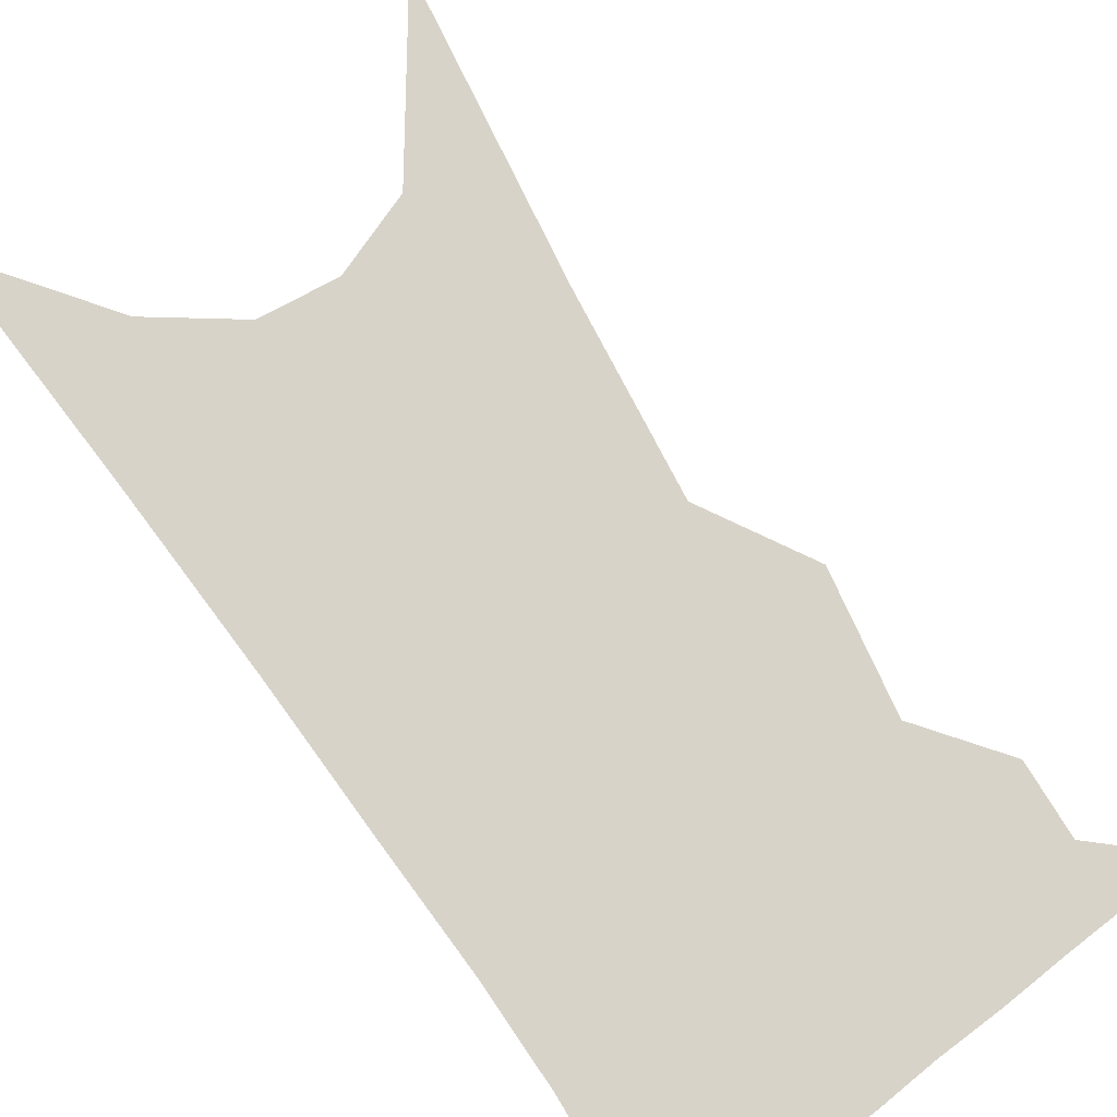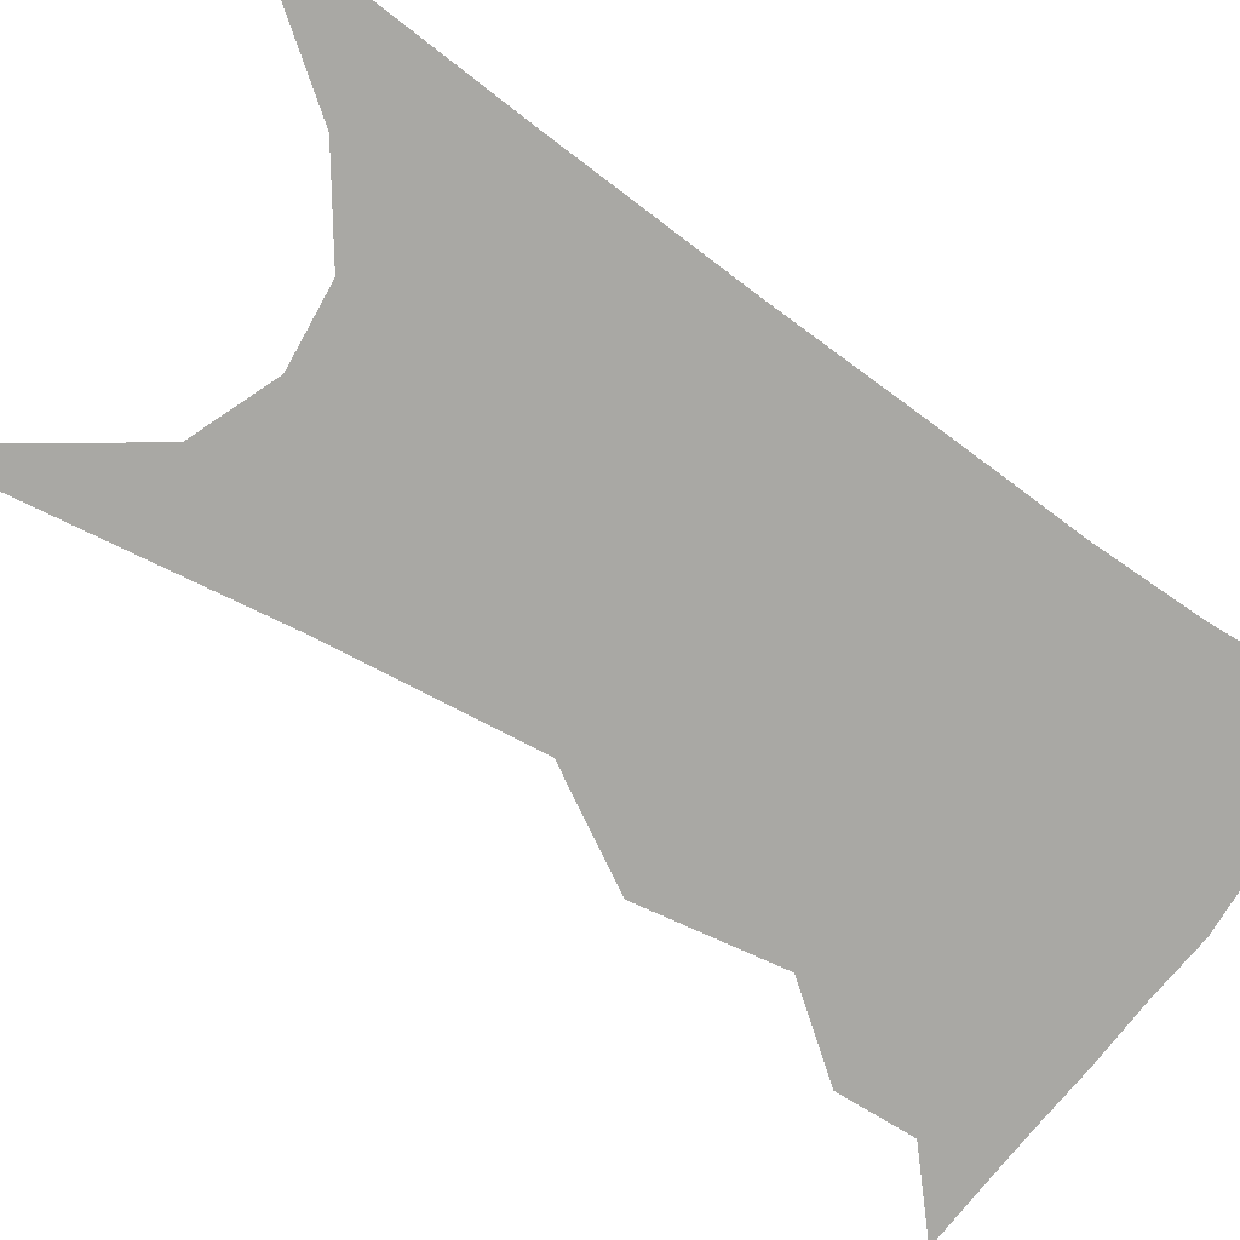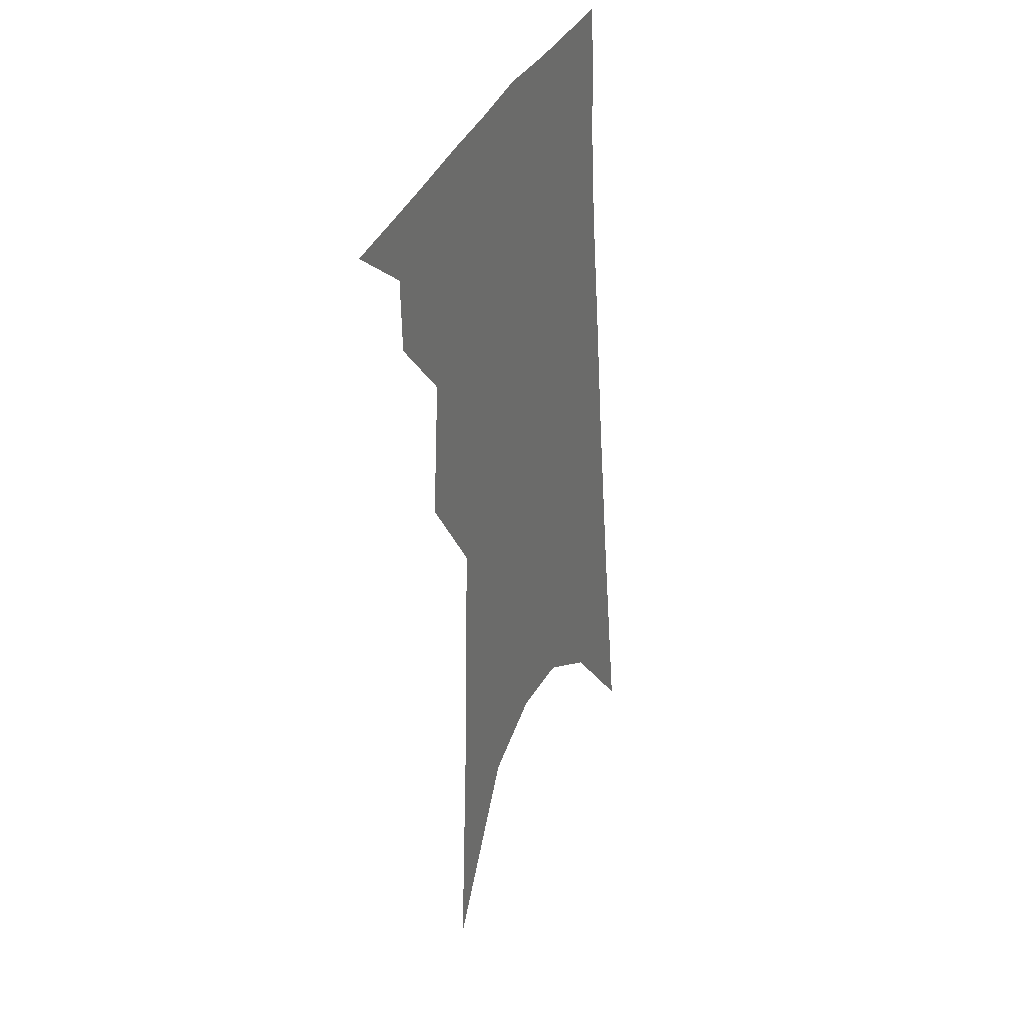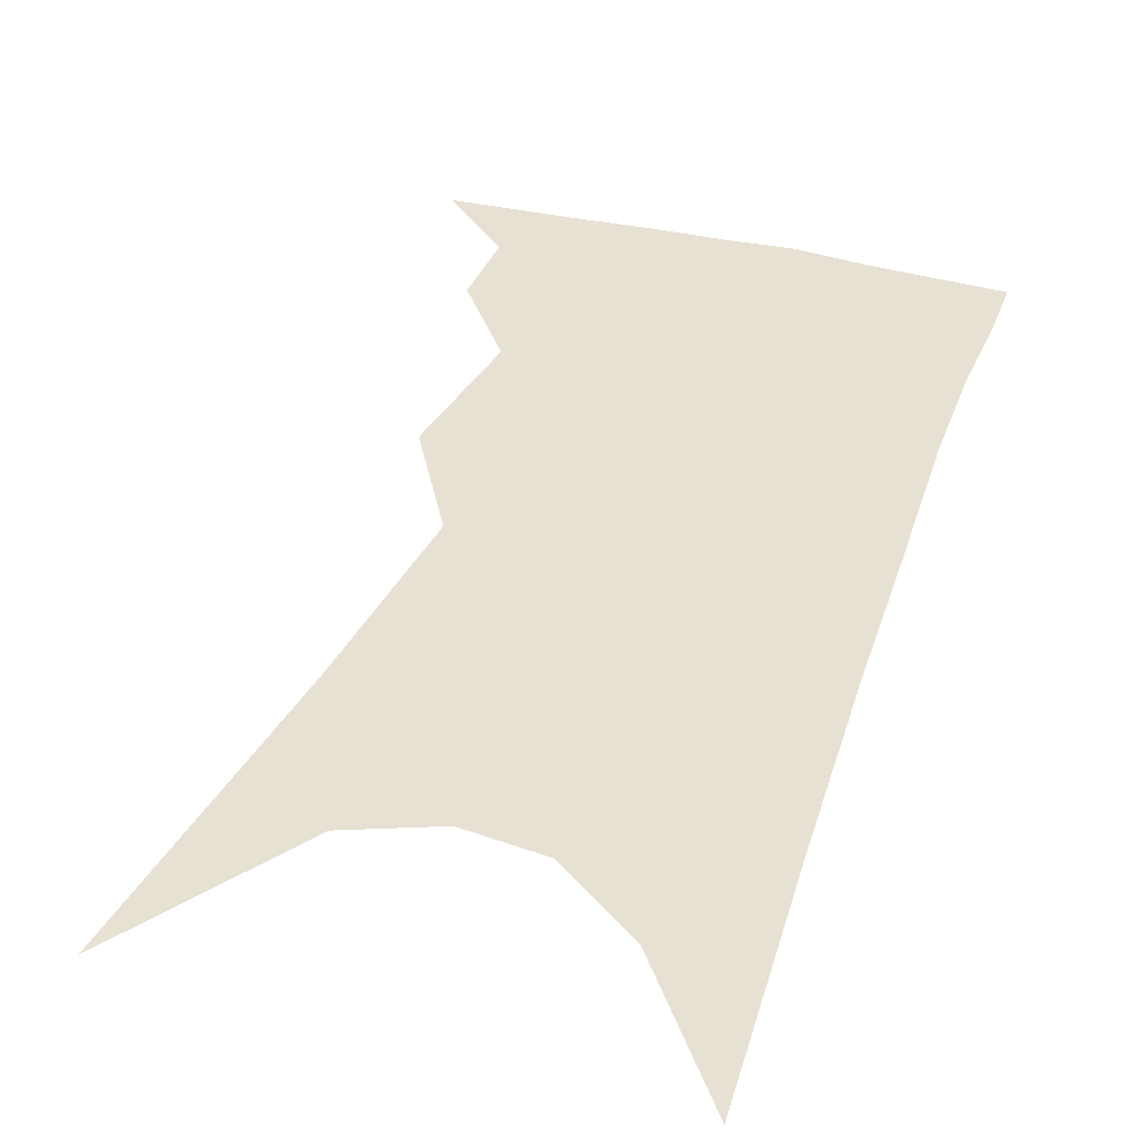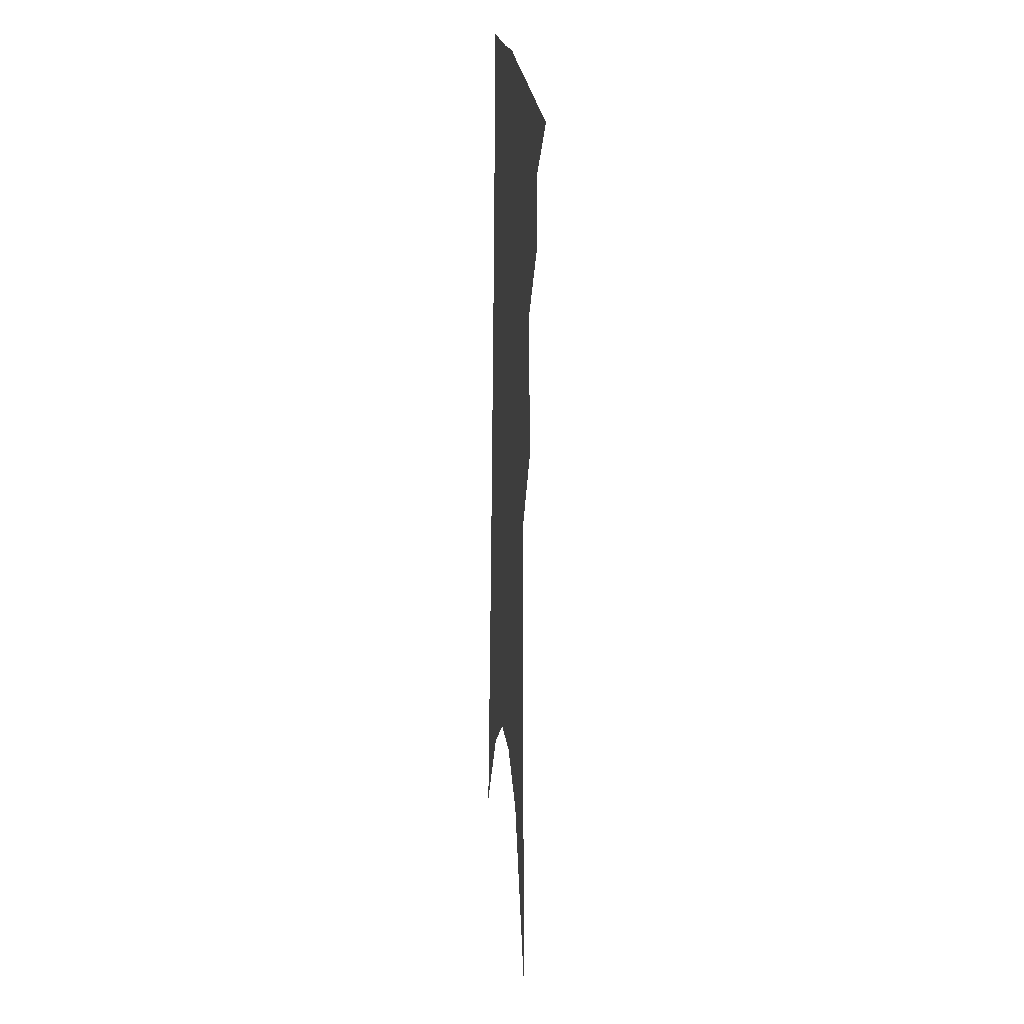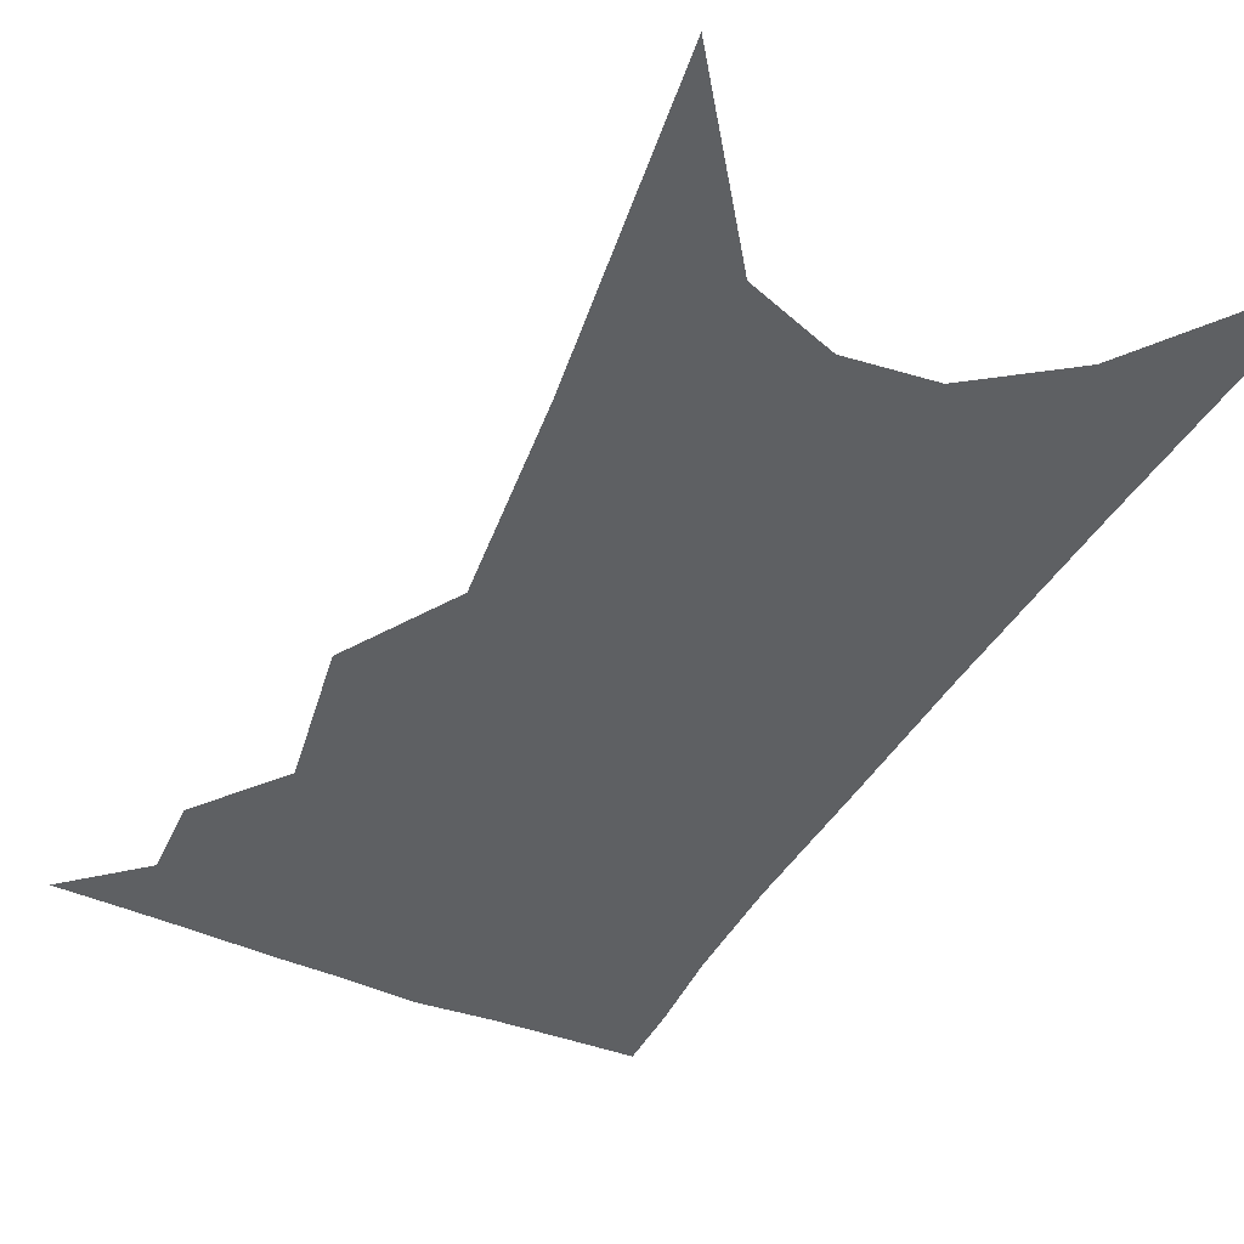
<metadata>
{"format":"obj","ext":"obj","renderer":"f3d","projection":"perspective","resolution":1024,"background":"white","views":[{"elev":75.9,"azim":151.1,"up":"+Z"},{"elev":-74.9,"azim":60.7,"up":"+Z"},{"elev":32.7,"azim":-65.0,"up":"+Y"},{"elev":39.5,"azim":23.9,"up":"+Z"},{"elev":14.6,"azim":-95.6,"up":"+Y"},{"elev":-42.1,"azim":-20.3,"up":"+Z"}]}
</metadata>
<code>
v 516.5 328.2 0
v 534.9 297.1 0
v 534.2 315.1 0
v 531.8 330.5 0
v 548.5 245.9 0
v 551.2 279.4 0
v 551 300.3 0
v 549.7 317.4 0
v 547.1 332.9 0
v 559.8 96.09 0
v 564.2 173.1 0
v 565.6 221.9 0
v 567.2 258.7 0
v 567.9 285.4 0
v 567.2 304.1 0
v 565.2 319.8 0
v 562.3 335.6 0
v 584 138.6 0
v 583.5 191.6 0
v 583.3 233.1 0
v 583.7 265.6 0
v 583.4 288.2 0
v 582.7 306.3 0
v 581.6 322.1 0
v 578.2 337.9 0
v 603.1 148.2 0
v 600.8 197.7 0
v 599.7 237 0
v 599.1 268 0
v 598.6 290.8 0
v 598 308.5 0
v 596.8 324 0
v 593.5 340.7 0
v 622.2 148 0
v 617.9 200.3 0
v 615.9 237.4 0
v 614.6 266.6 0
v 613.6 290.5 0
v 613 309.6 0
v 612.2 325.8 0
v 610.7 341.2 0
v 643.3 135.7 0
v 636.6 191.6 0
v 633.4 229.9 0
v 631 261.5 0
v 628.7 290.2 0
v 627.9 311.1 0
v 627.6 327.3 0
v 626.2 342.3 0
v 670 105.8 0
v 661.1 165.7 0
v 654.6 212.7 0
v 650 249.8 0
v 645.6 283.7 0
v 643.2 308.9 0
v 642.5 328.5 0
v 641.3 343.4 0
v 721 361 0
f 3 4 1
f 6 7 2
f 2 7 3
f 7 8 3
f 3 8 4
f 8 9 4
f 12 13 5
f 5 13 6
f 13 14 6
f 6 14 7
f 14 15 7
f 7 15 8
f 15 16 8
f 8 16 9
f 16 17 9
f 10 18 11
f 18 19 11
f 11 19 12
f 19 20 12
f 12 20 13
f 20 21 13
f 13 21 14
f 21 22 14
f 14 22 15
f 22 23 15
f 15 23 16
f 23 24 16
f 16 24 17
f 24 25 17
f 18 26 19
f 26 27 19
f 19 27 20
f 27 28 20
f 20 28 21
f 28 29 21
f 21 29 22
f 29 30 22
f 22 30 23
f 30 31 23
f 23 31 24
f 31 32 24
f 24 32 25
f 32 33 25
f 26 34 27
f 34 35 27
f 27 35 28
f 35 36 28
f 28 36 29
f 36 37 29
f 29 37 30
f 37 38 30
f 30 38 31
f 38 39 31
f 31 39 32
f 39 40 32
f 32 40 33
f 40 41 33
f 34 42 35
f 42 43 35
f 35 43 36
f 43 44 36
f 36 44 37
f 44 45 37
f 37 45 38
f 45 46 38
f 38 46 39
f 46 47 39
f 39 47 40
f 47 48 40
f 40 48 41
f 48 49 41
f 42 50 43
f 50 51 43
f 43 51 44
f 51 52 44
f 44 52 45
f 52 53 45
f 45 53 46
f 53 54 46
f 46 54 47
f 54 55 47
f 47 55 48
f 55 56 48
f 48 56 49
f 56 57 49

</code>
